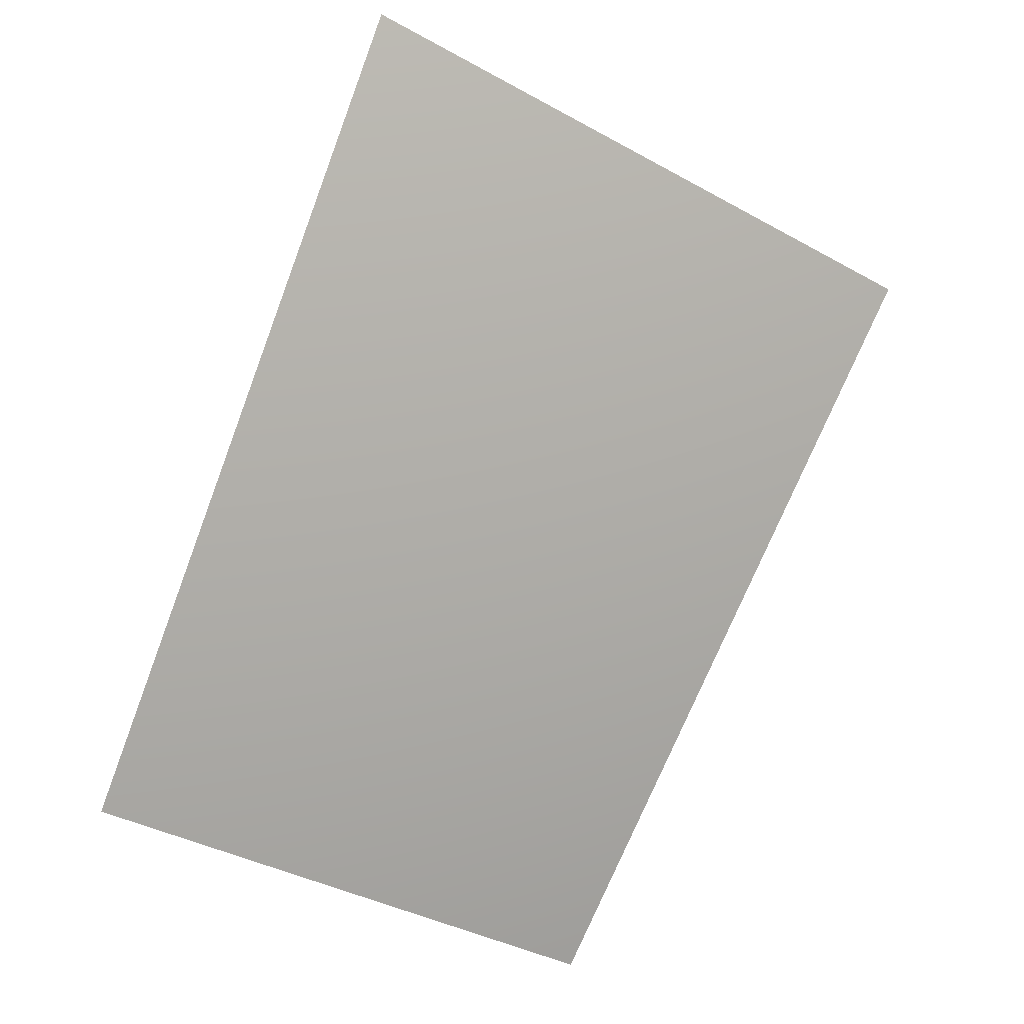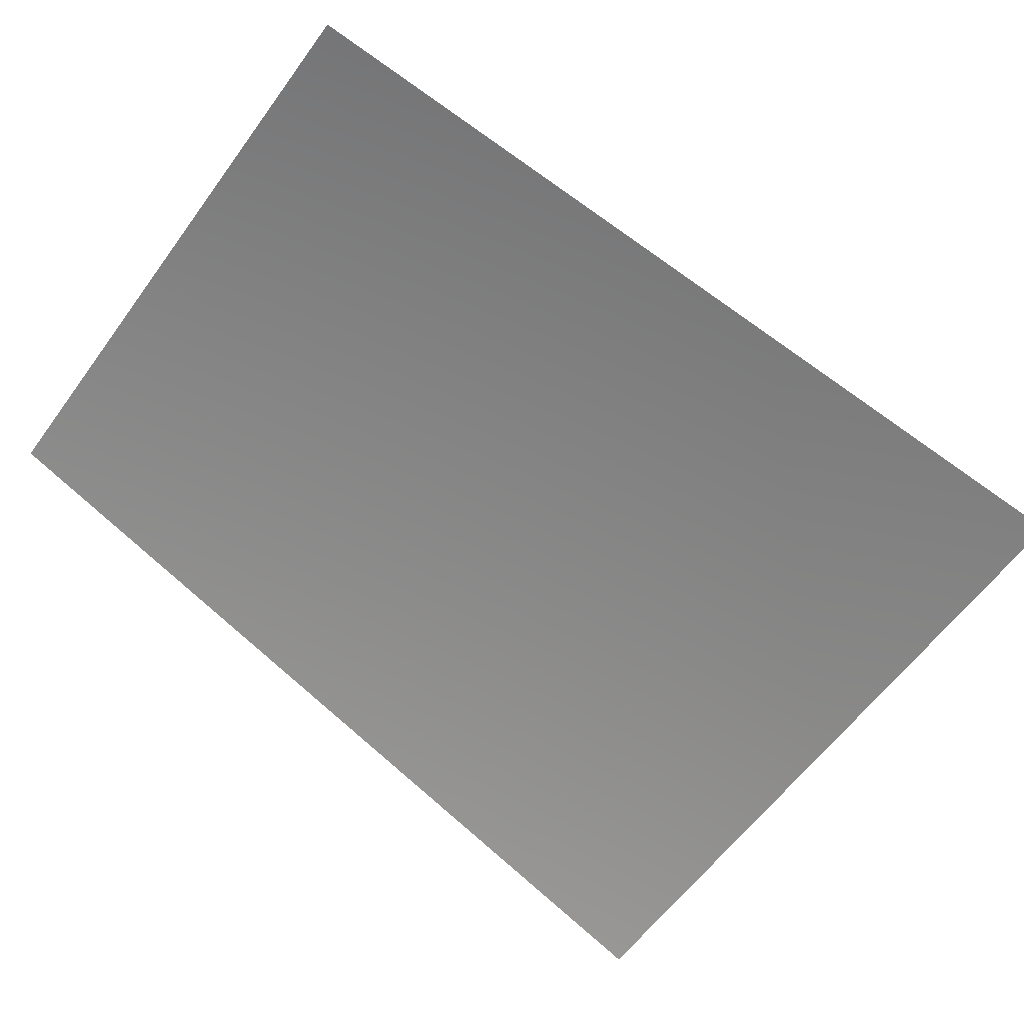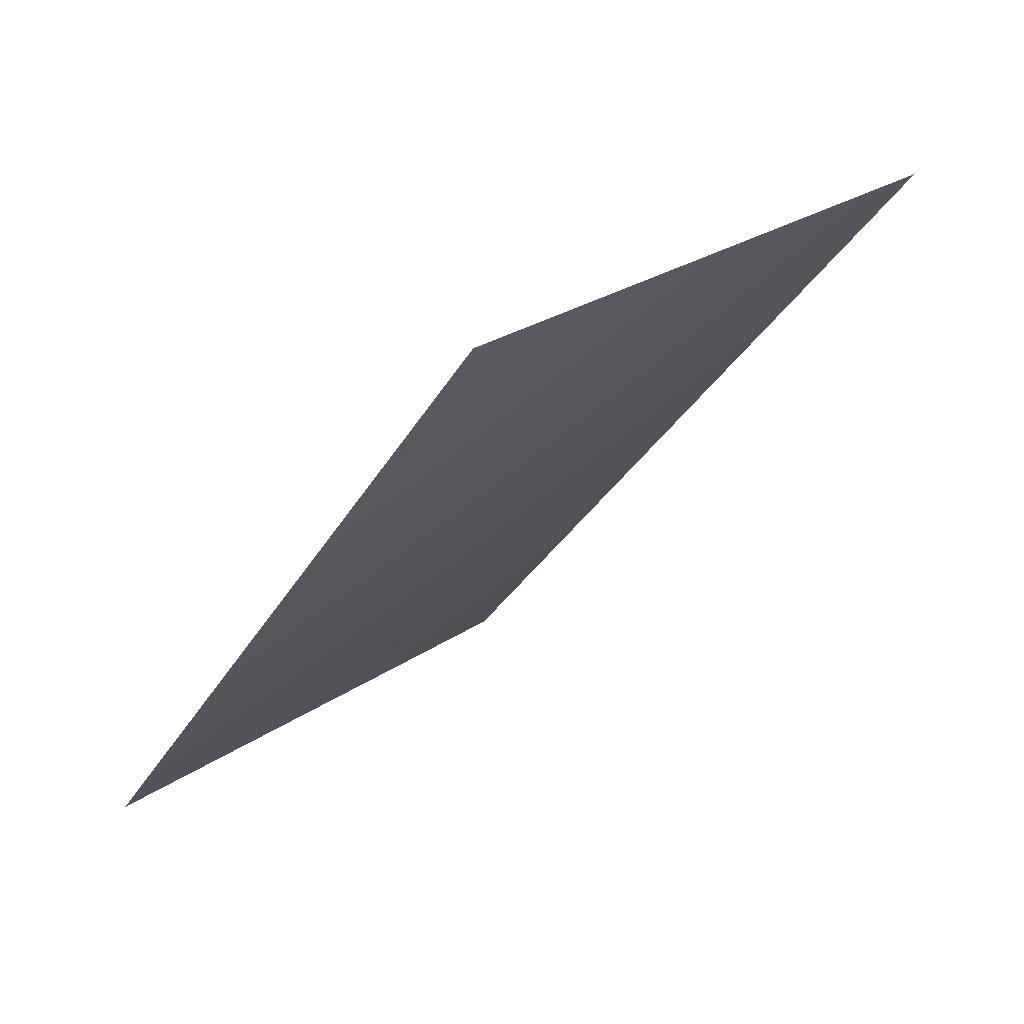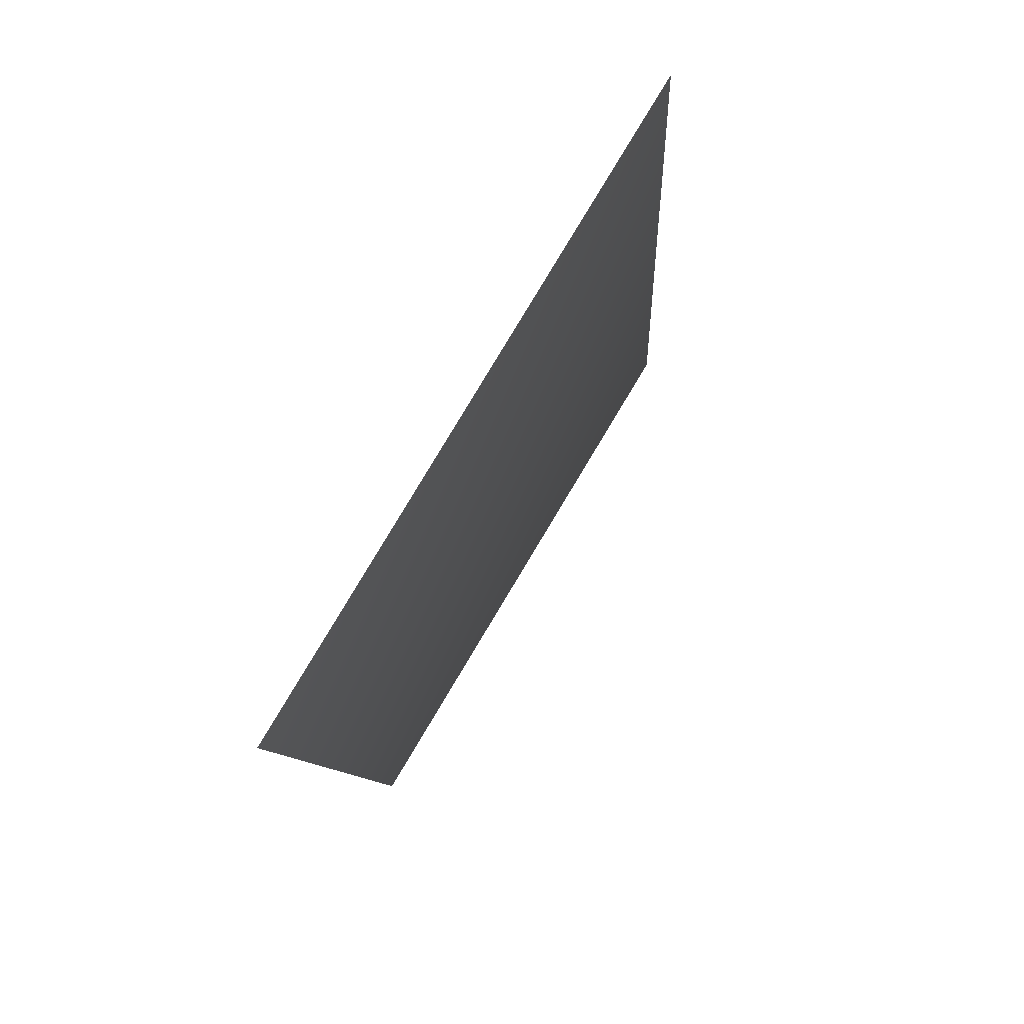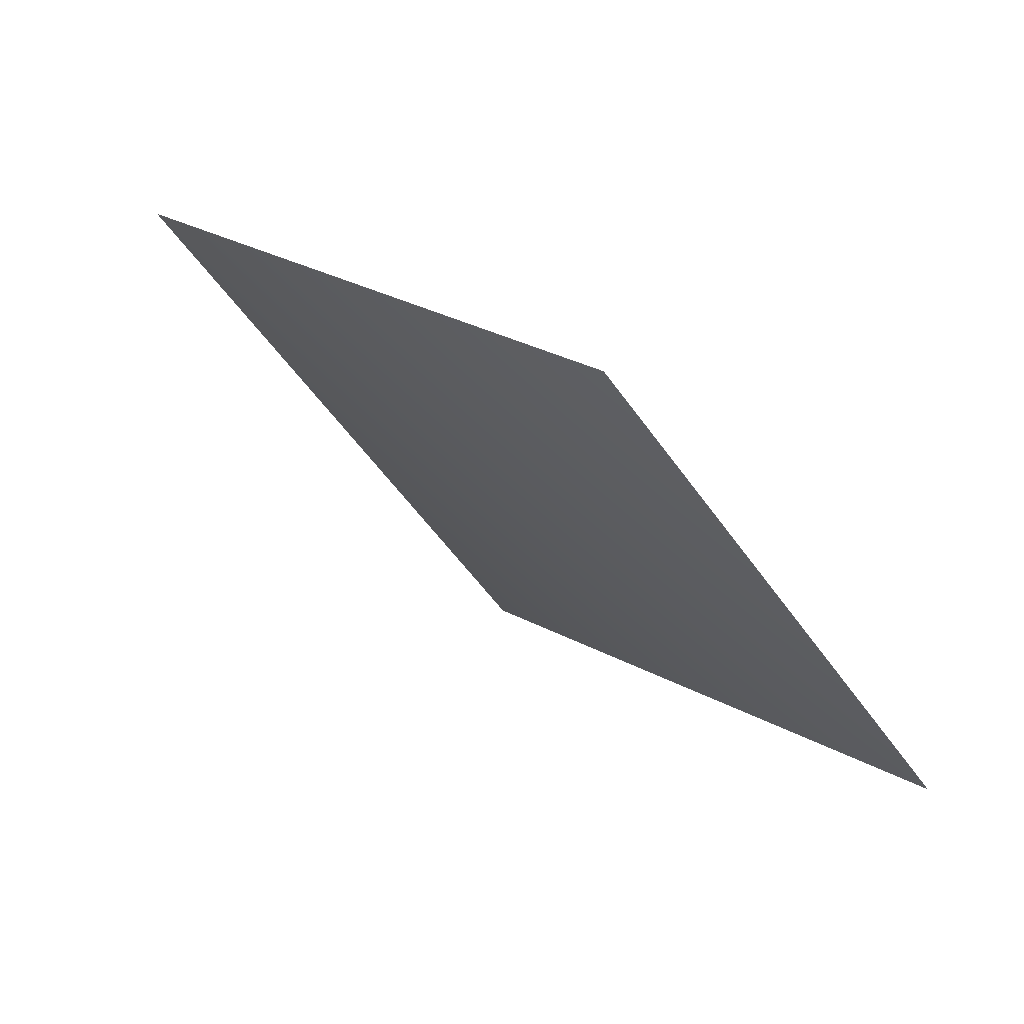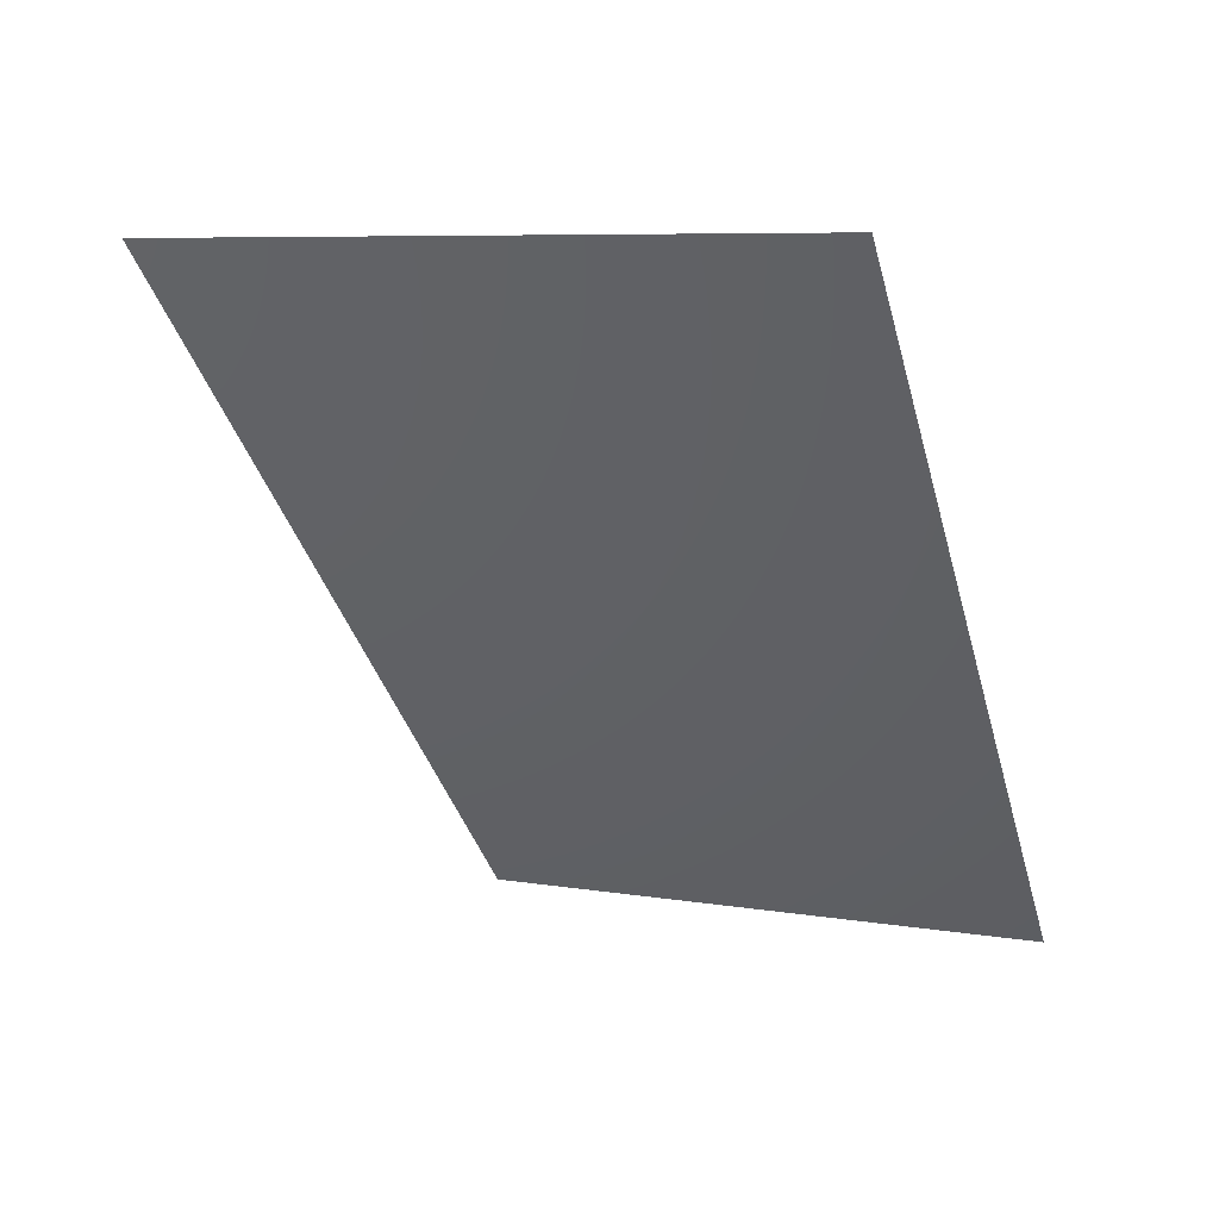
<metadata>
{"format":"obj","ext":"obj","renderer":"f3d","projection":"perspective","resolution":1024,"background":"white","views":[{"elev":-35.1,"azim":-166.5,"up":"+Y"},{"elev":55.0,"azim":153.2,"up":"+Z"},{"elev":-66.9,"azim":179.8,"up":"+Z"},{"elev":-35.2,"azim":-144.1,"up":"+Z"},{"elev":-51.3,"azim":-6.1,"up":"+Y"},{"elev":6.5,"azim":-100.5,"up":"+Y"}]}
</metadata>
<code>
v -4816 -5793 -3218
v -4096 -5793 -4096
v -4816 -4551 -4816
v -5663 -4551 -3784
f 1 2 3
f 1 3 4

</code>
